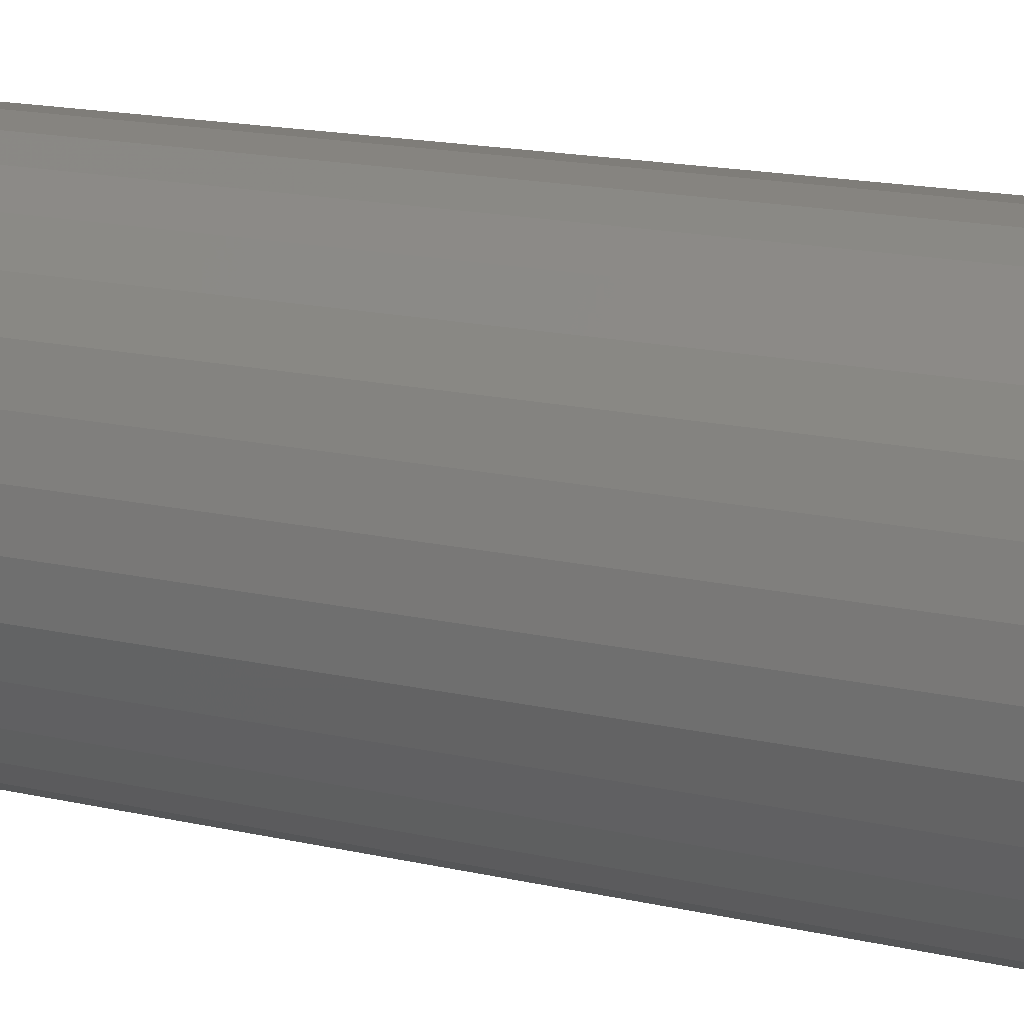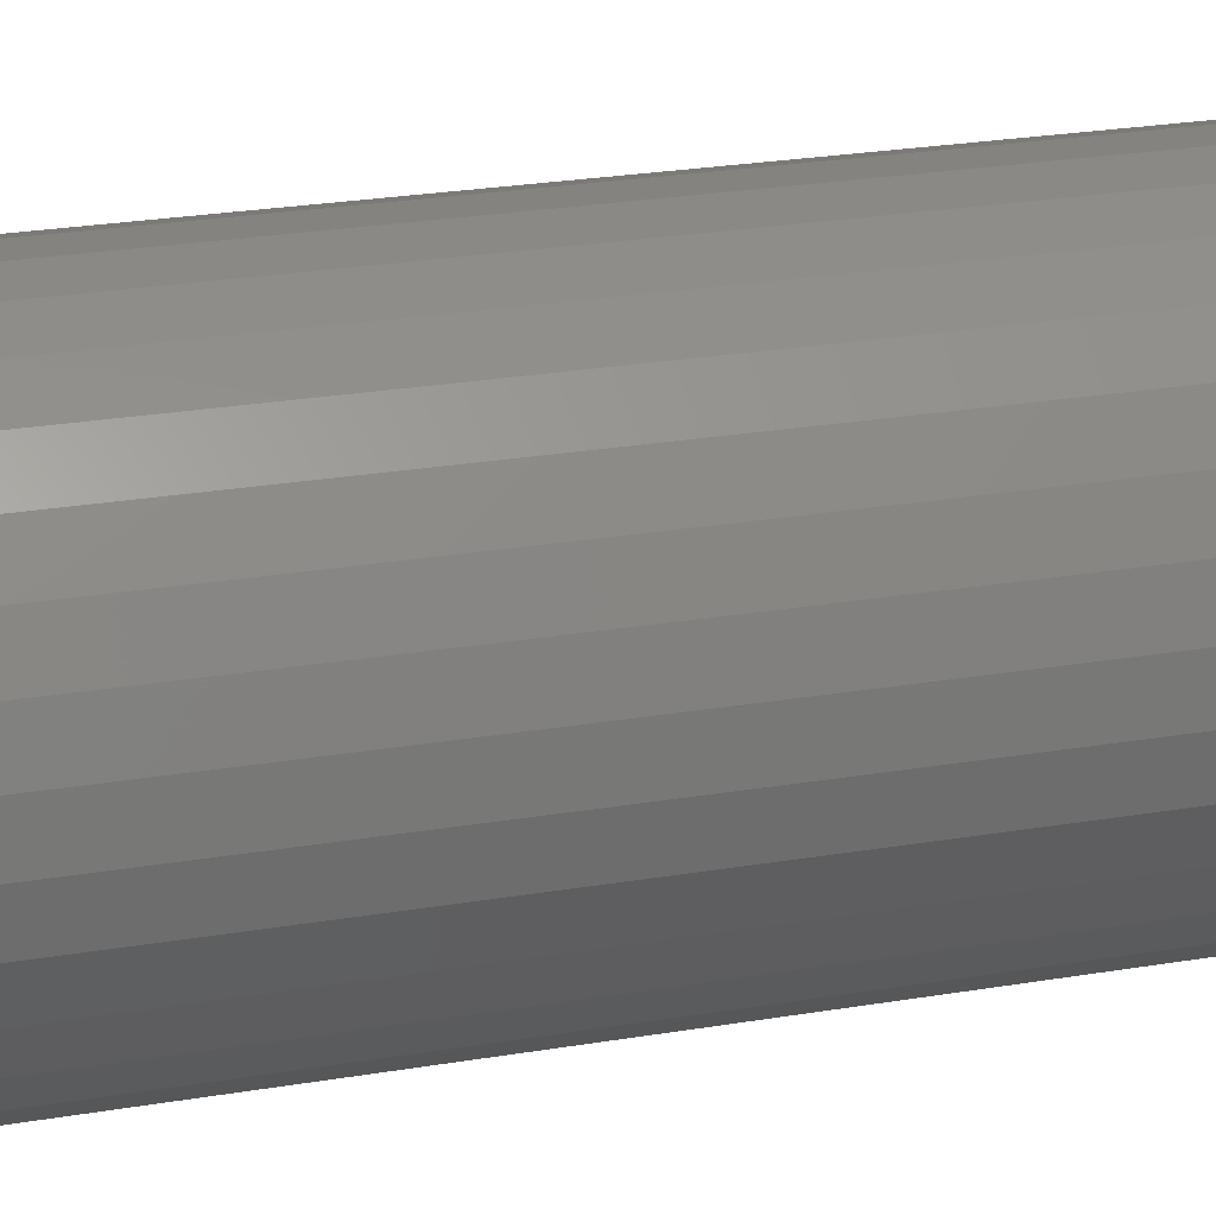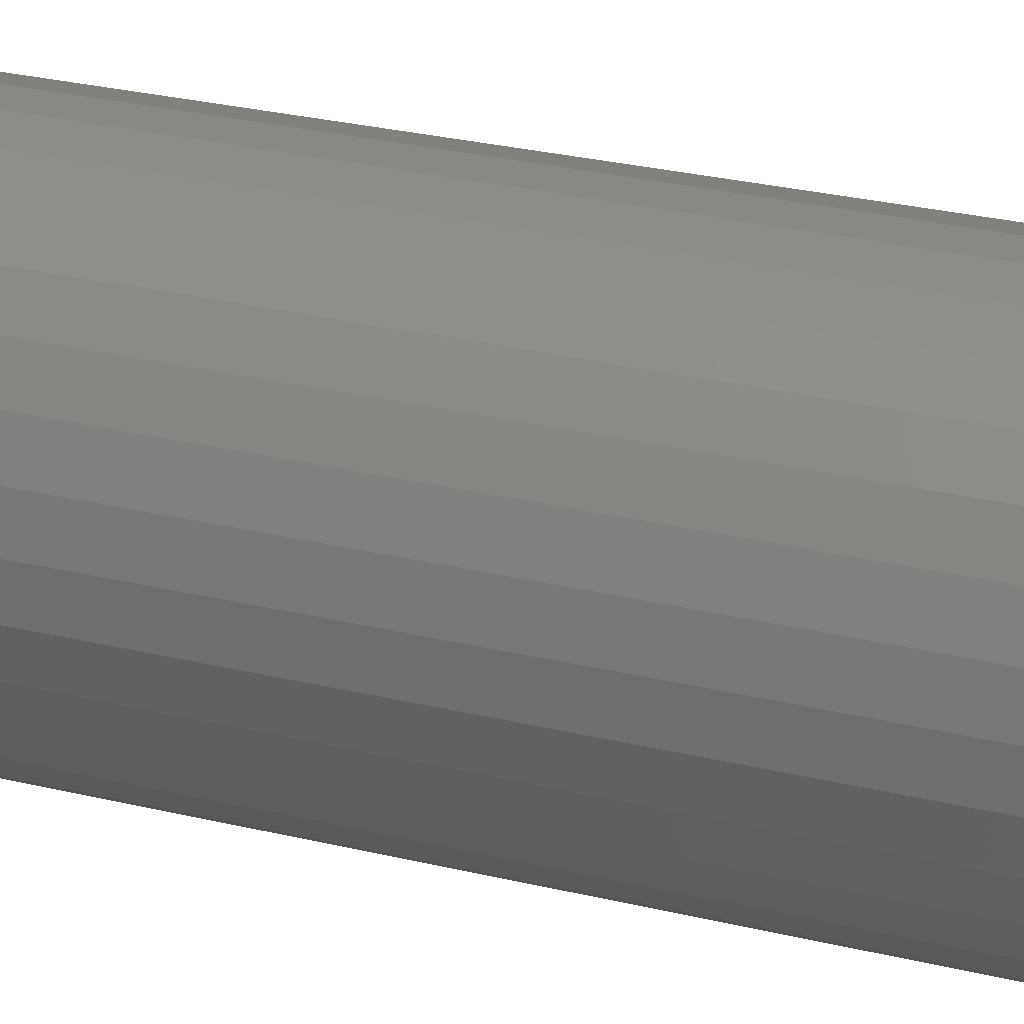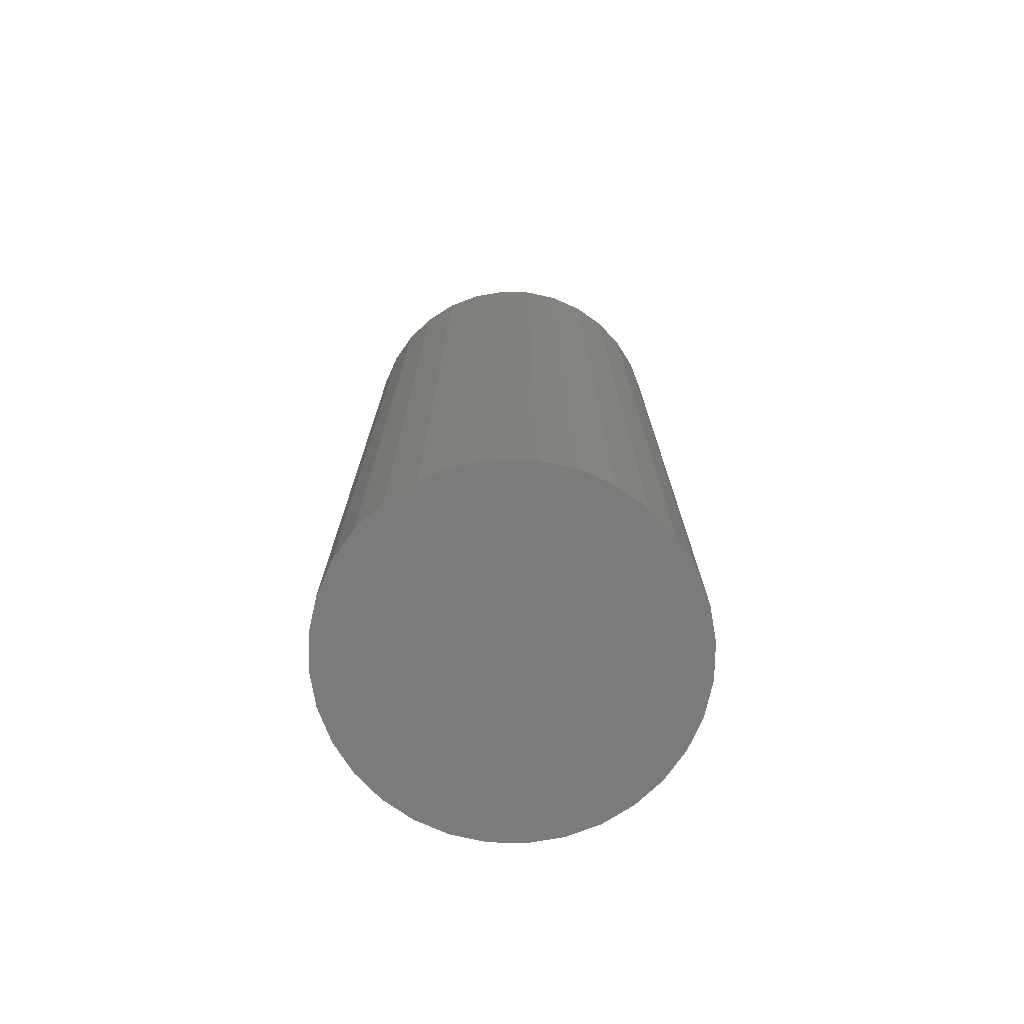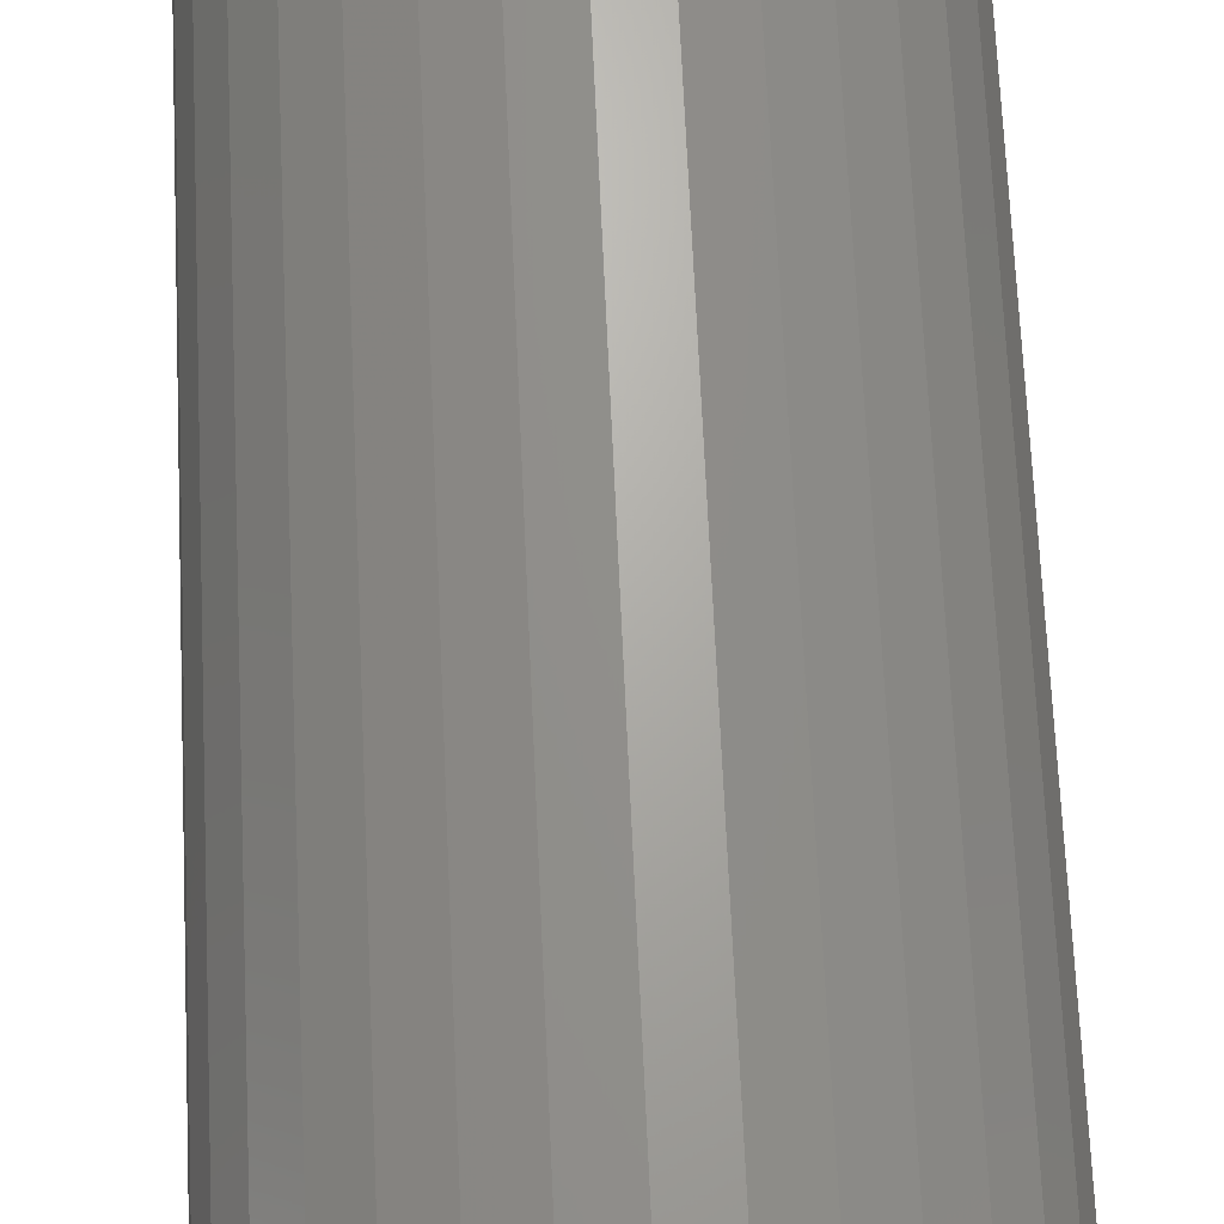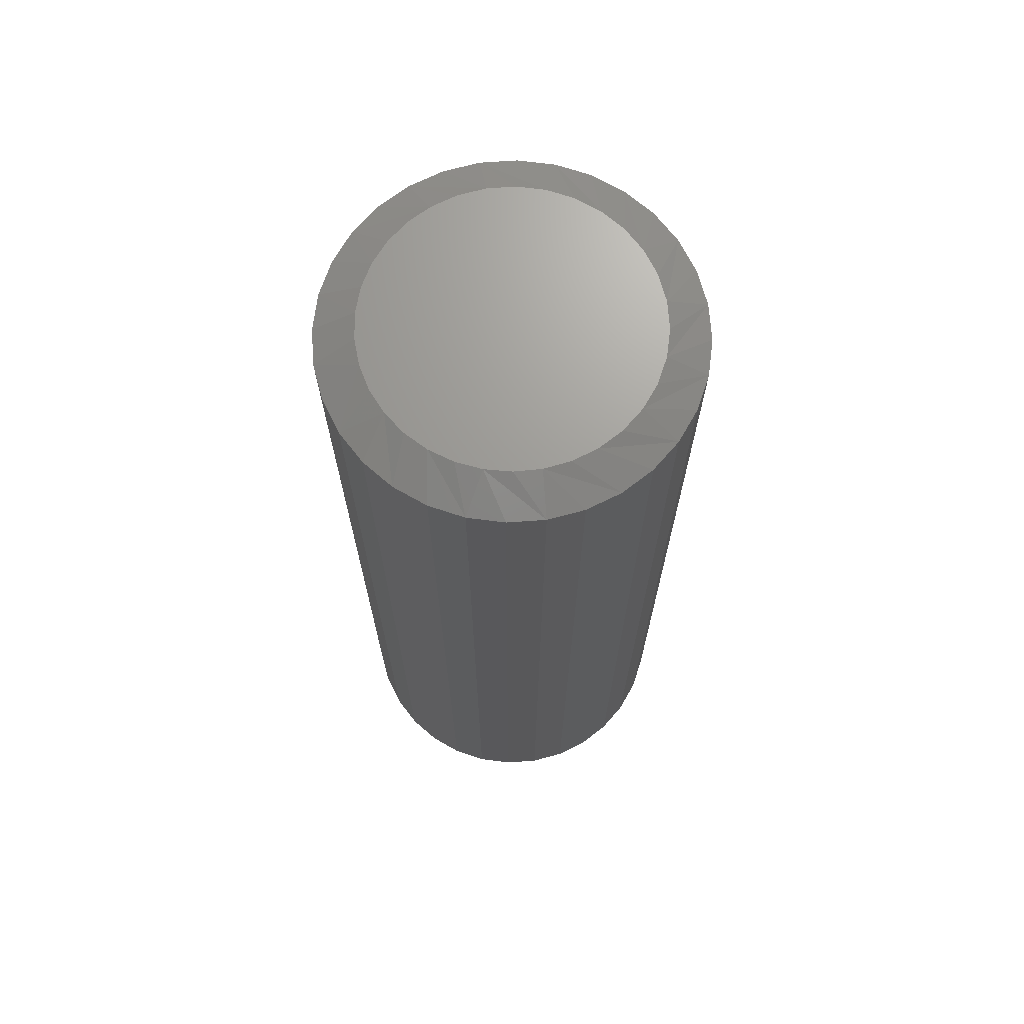
<metadata>
{"format":"stl","ext":"stl","renderer":"f3d","projection":"perspective","resolution":1024,"background":"white","views":[{"elev":15.6,"azim":-63.6,"up":"+Y"},{"elev":24.3,"azim":74.2,"up":"+Y"},{"elev":30.4,"azim":108.9,"up":"+Y"},{"elev":-74.4,"azim":-130.8,"up":"+Z"},{"elev":67.4,"azim":177.4,"up":"+Y"},{"elev":69.5,"azim":57.9,"up":"+Z"}]}
</metadata>
<code>
# stl→obj: 97 verts, 190 faces
v -0.02015 0.1087 0.75
v 0.02311 0.1087 0.75
v 0.001481 0.1109 0.75
v -0.04094 0.1024 0.75
v 0.0439 0.1024 0.75
v -0.06011 0.09217 0.75
v 0.06307 0.09217 0.75
v 0.06829 -0.08846 0.75
v -0.04793 -0.09923 0.75
v 0.05089 -0.09923 0.75
v -0.02886 -0.1066 0.75
v 0.03182 -0.1066 0.75
v -0.008749 -0.1104 0.75
v 0.01171 -0.1104 0.75
v 0.07987 0.07839 0.75
v -0.07691 0.07839 0.75
v 0.09365 0.06159 0.75
v -0.09069 0.06159 0.75
v 0.1039 0.04242 0.75
v -0.1009 0.04242 0.75
v 0.1102 0.02163 0.75
v -0.1072 0.02163 0.75
v 0.1123 -3.687e-17 0.75
v -0.1094 7.431e-07 0.75
v 0.1104 -0.02037 0.75
v -0.1075 -0.02037 0.75
v 0.1048 -0.04005 0.75
v -0.1019 -0.04004 0.75
v 0.09573 -0.05836 0.75
v -0.09277 -0.05836 0.75
v 0.0834 -0.07468 0.75
v -0.08044 -0.07468 0.75
v -0.06533 -0.08846 0.75
v 0.1436 0 0
v 0.1436 -3.48e-17 0.7344
v 0.1409 -0.02772 0
v 0.1409 -0.02772 0.7344
v 0.1328 -0.05438 0
v 0.1328 -0.05438 0.7344
v 0.1196 -0.07895 0
v 0.1196 -0.07895 0.7344
v 0.102 -0.1005 0
v 0.102 -0.1005 0.7344
v 0.08043 -0.1182 0
v 0.08043 -0.1182 0.7344
v 0.05586 -0.1313 0
v 0.05586 -0.1313 0.7344
v 0.0292 -0.1394 0
v 0.0292 -0.1394 0.7344
v 0.00148 -0.1421 0
v 0.00148 -0.1421 0.7344
v -0.02624 -0.1394 0
v -0.02624 -0.1394 0.7344
v -0.0529 -0.1313 0
v -0.0529 -0.1313 0.7344
v -0.07747 -0.1182 0
v -0.07747 -0.1182 0.7344
v -0.099 -0.1005 0
v -0.099 -0.1005 0.7344
v -0.1167 -0.07895 0
v -0.1167 -0.07895 0.7344
v -0.1298 -0.05438 0
v -0.1298 -0.05438 0.7344
v -0.1379 -0.02772 0
v -0.1379 -0.02772 0.7344
v -0.1406 1.74e-17 0
v -0.1406 1.74e-17 0.7344
v -0.1379 0.02772 0
v -0.1379 0.02772 0.7344
v -0.1298 0.05438 0
v -0.1298 0.05438 0.7344
v -0.1167 0.07895 0
v -0.1167 0.07895 0.7344
v -0.099 0.1005 0
v -0.099 0.1005 0.7344
v -0.07747 0.1182 0
v -0.07747 0.1182 0.7344
v -0.0529 0.1313 0
v -0.0529 0.1313 0.7344
v -0.02624 0.1394 0
v -0.02624 0.1394 0.7344
v 0.00148 0.1421 0
v 0.00148 0.1421 0.7344
v 0.0292 0.1394 0
v 0.0292 0.1394 0.7344
v 0.05586 0.1313 0
v 0.05586 0.1313 0.7344
v 0.08043 0.1182 0
v 0.08043 0.1182 0.7344
v 0.102 0.1005 0
v 0.102 0.1005 0.7344
v 0.1196 0.07895 0
v 0.1196 0.07895 0.7344
v 0.1328 0.05438 0
v 0.1328 0.05438 0.7344
v 0.1409 0.02772 0
v 0.1409 0.02772 0.7344
f 1 2 3
f 2 1 4
f 2 4 5
f 5 4 6
f 5 6 7
f 8 9 10
f 10 9 11
f 10 11 12
f 12 11 13
f 12 13 14
f 7 6 15
f 15 6 16
f 15 16 17
f 17 16 18
f 17 18 19
f 19 18 20
f 19 20 21
f 21 20 22
f 21 22 23
f 23 22 24
f 23 24 25
f 25 24 26
f 25 26 27
f 27 26 28
f 27 28 29
f 29 28 30
f 29 30 31
f 31 30 32
f 31 32 8
f 8 32 33
f 8 33 9
f 34 35 36
f 36 35 37
f 36 37 38
f 38 37 39
f 38 39 40
f 40 39 41
f 40 41 42
f 42 41 43
f 42 43 44
f 44 43 45
f 44 45 46
f 46 45 47
f 46 47 48
f 48 47 49
f 48 49 50
f 50 49 51
f 50 51 52
f 52 51 53
f 52 53 54
f 54 53 55
f 54 55 56
f 56 55 57
f 56 57 58
f 58 57 59
f 58 59 60
f 60 59 61
f 60 61 62
f 62 61 63
f 62 63 64
f 64 63 65
f 64 65 66
f 66 65 67
f 66 67 68
f 68 67 69
f 68 69 70
f 70 69 71
f 70 71 72
f 72 71 73
f 72 73 74
f 74 73 75
f 74 75 76
f 76 75 77
f 76 77 78
f 78 77 79
f 78 79 80
f 80 79 81
f 80 81 82
f 82 81 83
f 82 83 84
f 84 83 85
f 84 85 86
f 86 85 87
f 86 87 88
f 88 87 89
f 88 89 90
f 90 89 91
f 90 91 92
f 92 91 93
f 92 93 94
f 94 93 95
f 94 95 96
f 96 95 97
f 96 97 34
f 34 97 35
f 20 71 69
f 35 97 23
f 19 95 93
f 15 91 89
f 5 87 85
f 3 83 81
f 4 79 77
f 16 75 73
f 24 22 67
f 67 22 20
f 67 20 69
f 19 21 95
f 95 21 23
f 95 23 97
f 15 17 91
f 91 17 19
f 91 19 93
f 5 7 87
f 87 7 15
f 87 15 89
f 3 2 83
f 83 2 5
f 83 5 85
f 4 1 79
f 79 1 3
f 79 3 81
f 16 6 75
f 75 6 4
f 75 4 77
f 20 18 71
f 71 18 16
f 71 16 73
f 61 59 30
f 30 63 61
f 28 63 30
f 57 55 33
f 33 59 57
f 32 59 33
f 53 51 11
f 11 55 53
f 9 55 11
f 49 47 14
f 14 51 49
f 13 51 14
f 45 43 10
f 10 47 45
f 12 47 10
f 41 39 31
f 31 43 41
f 8 43 31
f 27 39 37
f 29 39 27
f 67 65 24
f 32 30 59
f 9 33 55
f 13 11 51
f 12 14 47
f 8 10 43
f 29 31 39
f 35 23 25
f 35 25 27
f 35 27 37
f 28 26 63
f 63 26 24
f 63 24 65
f 82 84 80
f 78 80 84
f 86 78 84
f 48 52 46
f 50 52 48
f 52 54 46
f 46 54 56
f 46 56 44
f 44 56 58
f 44 58 42
f 42 58 60
f 42 60 40
f 40 60 62
f 40 62 38
f 38 62 64
f 38 64 36
f 36 64 66
f 36 66 34
f 34 66 68
f 34 68 96
f 96 68 70
f 96 70 94
f 94 70 72
f 94 72 92
f 92 72 74
f 92 74 90
f 90 74 76
f 90 76 88
f 88 76 78
f 88 78 86

</code>
